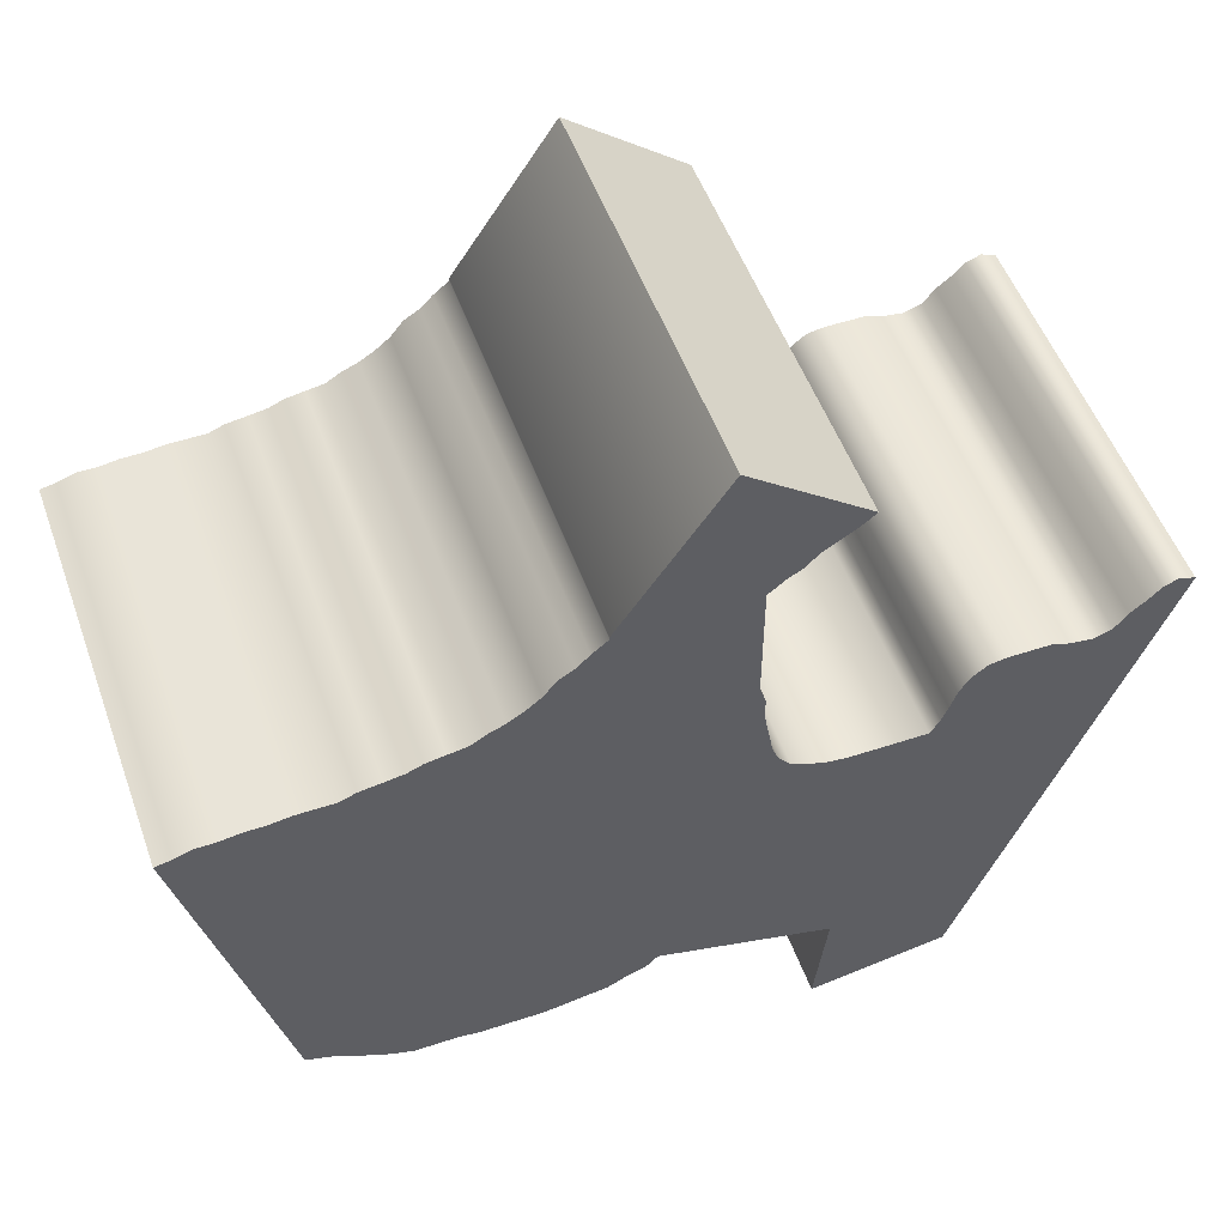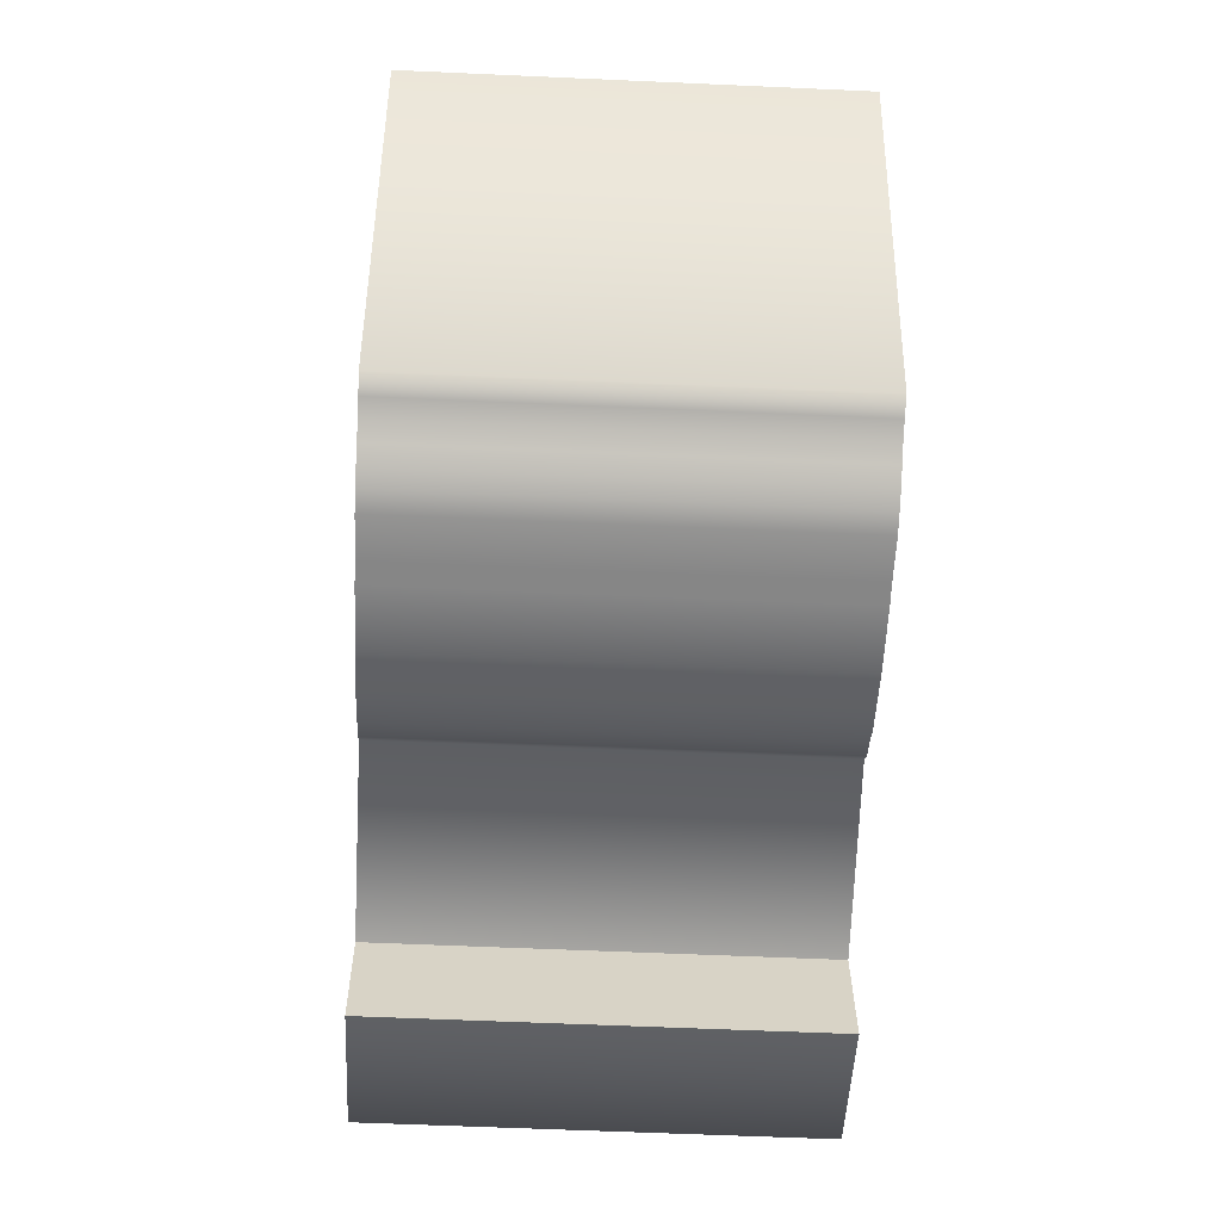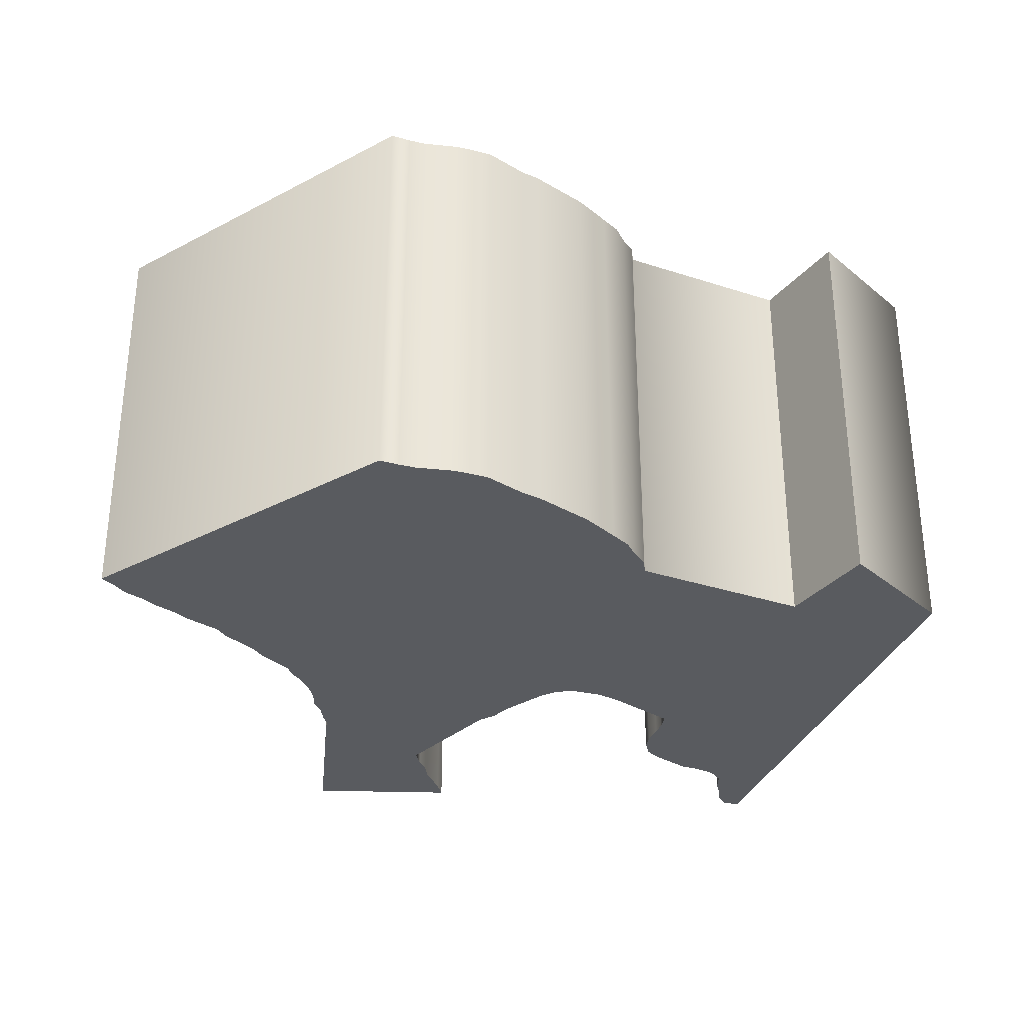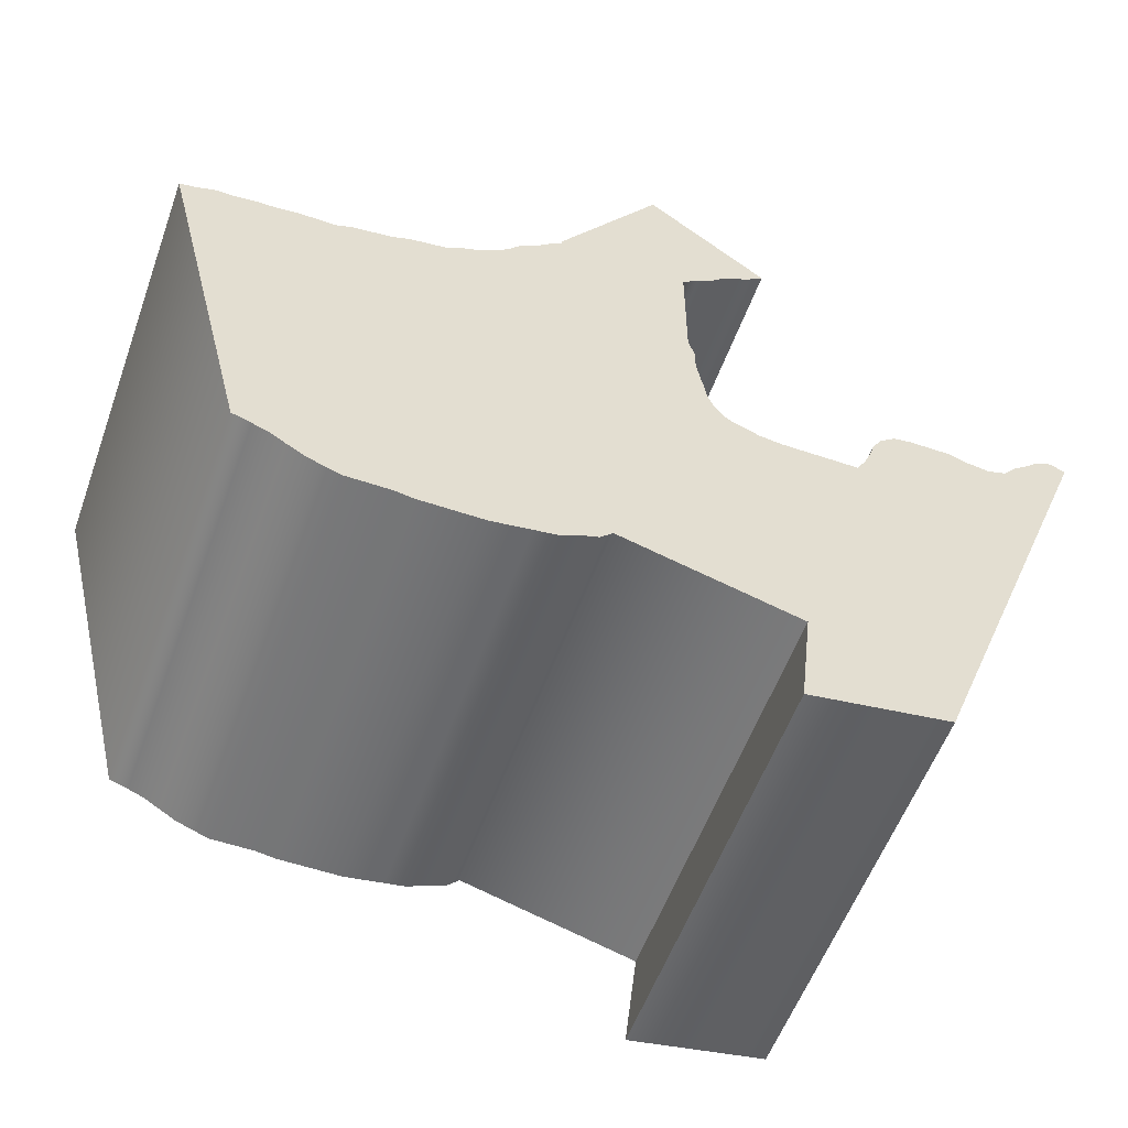
<metadata>
{"format":"obj","ext":"obj","renderer":"f3d","projection":"perspective","resolution":1024,"background":"white","views":[{"elev":52.1,"azim":-19.6,"up":"+Y"},{"elev":-56.7,"azim":-92.7,"up":"+Y"},{"elev":-32.2,"azim":-39.6,"up":"+Z"},{"elev":-55.6,"azim":-19.7,"up":"+Y"}]}
</metadata>
<code>
v 0.4679 -0.1777 0.03227
v 0.4581 -0.1711 0.03227
v 0.4571 -0.1794 0.03227
v 0.4444 -0.1675 0.03227
v 0.442 -0.1689 0.03227
v 0.4434 -0.1684 0.03227
v 0.4405 -0.1697 0.03227
v 0.4388 -0.1699 0.03227
v 0.4356 -0.1704 0.03227
v 0.4373 -0.1701 0.03227
v 0.4307 -0.1704 0.03227
v 0.4292 -0.1701 0.03227
v 0.4244 -0.1697 0.03227
v 0.4258 -0.1701 0.03227
v 0.4231 -0.1692 0.03227
v 0.4207 -0.1677 0.03227
v 0.4219 -0.1684 0.03227
v 0.4195 -0.1672 0.03227
v 0.4109 -0.1381 0.03227
v 0.418 -0.1667 0.03227
v 0.4121 -0.1379 0.03227
v 0.4151 -0.1374 0.03227
v 0.4136 -0.1374 0.03227
v 0.4182 -0.1371 0.03227
v 0.4168 -0.1371 0.03227
v 0.4229 -0.1369 0.03227
v 0.4199 -0.1369 0.03227
v 0.4258 -0.1362 0.03227
v 0.4241 -0.1364 0.03227
v 0.4273 -0.1359 0.03227
v 0.43 -0.1352 0.03227
v 0.4285 -0.1354 0.03227
v 0.4314 -0.1349 0.03227
v 0.4339 -0.1337 0.03227
v 0.4327 -0.1342 0.03227
v 0.4363 -0.132 0.03227
v 0.4385 -0.13 0.03227
v 0.4373 -0.1308 0.03227
v 0.4407 -0.1281 0.03227
v 0.4395 -0.1291 0.03227
v 0.4488 -0.1159 0.03227
v 0.4407 -0.1278 0.03227
v 0.4581 -0.123 0.03227
v 0.4569 -0.1239 0.03227
v 0.4544 -0.1254 0.03227
v 0.4522 -0.1271 0.03227
v 0.4534 -0.1264 0.03227
v 0.451 -0.1379 0.03227
v 0.4515 -0.141 0.03227
v 0.4515 -0.1393 0.03227
v 0.4517 -0.1425 0.03227
v 0.4522 -0.1452 0.03227
v 0.452 -0.1437 0.03227
v 0.4652 -0.1464 0.03227
v 0.4664 -0.1437 0.03227
v 0.4657 -0.145 0.03227
v 0.4647 -0.1476 0.03227
v 0.4676 -0.1428 0.03227
v 0.464 -0.1489 0.03227
v 0.4691 -0.1425 0.03227
v 0.4723 -0.1425 0.03227
v 0.4737 -0.143 0.03227
v 0.4755 -0.1432 0.03227
v 0.4769 -0.1428 0.03227
v 0.4791 -0.1406 0.03227
v 0.4779 -0.1415 0.03227
v 0.4813 -0.1391 0.03227
v 0.4801 -0.1396 0.03227
v 0.4826 -0.1396 0.03227
v 0.4351 -0.133 0.03227
v 0.4578 -0.1489 0.03227
v 0.4561 -0.1486 0.03227
v 0.4537 -0.1476 0.03227
v 0.4527 -0.1464 0.03227
v 0.451 -0.1281 0.03227
v 0.4571 -0.1794 -0.0001609
v 0.4581 -0.1711 -0.0001609
v 0.4679 -0.1777 -0.0001609
v 0.4434 -0.1684 -0.0001609
v 0.442 -0.1689 -0.0001609
v 0.4444 -0.1675 -0.0001609
v 0.4405 -0.1697 -0.0001609
v 0.4373 -0.1701 -0.0001609
v 0.4356 -0.1704 -0.0001609
v 0.4388 -0.1699 -0.0001609
v 0.4307 -0.1704 -0.0001609
v 0.4258 -0.1701 -0.0001609
v 0.4244 -0.1697 -0.0001609
v 0.4292 -0.1701 -0.0001609
v 0.4231 -0.1692 -0.0001609
v 0.4219 -0.1684 -0.0001609
v 0.4207 -0.1677 -0.0001609
v 0.418 -0.1667 -0.0001609
v 0.4109 -0.1381 -0.0001609
v 0.4195 -0.1672 -0.0001609
v 0.4121 -0.1379 -0.0001609
v 0.4136 -0.1374 -0.0001609
v 0.4151 -0.1374 -0.0001609
v 0.4168 -0.1371 -0.0001609
v 0.4182 -0.1371 -0.0001609
v 0.4199 -0.1369 -0.0001609
v 0.4229 -0.1369 -0.0001609
v 0.4241 -0.1364 -0.0001609
v 0.4258 -0.1362 -0.0001609
v 0.4285 -0.1354 -0.0001609
v 0.43 -0.1352 -0.0001609
v 0.4273 -0.1359 -0.0001609
v 0.4314 -0.1349 -0.0001609
v 0.4327 -0.1342 -0.0001609
v 0.4339 -0.1337 -0.0001609
v 0.4373 -0.1308 -0.0001609
v 0.4385 -0.13 -0.0001609
v 0.4363 -0.132 -0.0001609
v 0.4395 -0.1291 -0.0001609
v 0.4407 -0.1281 -0.0001609
v 0.4407 -0.1278 -0.0001609
v 0.4488 -0.1159 -0.0001609
v 0.4581 -0.123 -0.0001609
v 0.4569 -0.1239 -0.0001609
v 0.4534 -0.1264 -0.0001609
v 0.4522 -0.1271 -0.0001609
v 0.4544 -0.1254 -0.0001609
v 0.4515 -0.1393 -0.0001609
v 0.4515 -0.141 -0.0001609
v 0.451 -0.1379 -0.0001609
v 0.452 -0.1437 -0.0001609
v 0.4522 -0.1452 -0.0001609
v 0.4517 -0.1425 -0.0001609
v 0.4657 -0.145 -0.0001609
v 0.4664 -0.1437 -0.0001609
v 0.4652 -0.1464 -0.0001609
v 0.4647 -0.1476 -0.0001609
v 0.4676 -0.1428 -0.0001609
v 0.464 -0.1489 -0.0001609
v 0.4691 -0.1425 -0.0001609
v 0.4723 -0.1425 -0.0001609
v 0.4737 -0.143 -0.0001609
v 0.4755 -0.1432 -0.0001609
v 0.4769 -0.1428 -0.0001609
v 0.4779 -0.1415 -0.0001609
v 0.4791 -0.1406 -0.0001609
v 0.4801 -0.1396 -0.0001609
v 0.4813 -0.1391 -0.0001609
v 0.4826 -0.1396 -0.0001609
v 0.4351 -0.133 -0.0001609
v 0.4578 -0.1489 -0.0001609
v 0.4561 -0.1486 -0.0001609
v 0.4537 -0.1476 -0.0001609
v 0.4527 -0.1464 -0.0001609
v 0.451 -0.1281 -0.0001609
v 0.4571 -0.1794 0.03227
v 0.4581 -0.1711 -0.0001609
v 0.4571 -0.1794 -0.0001609
v 0.4581 -0.1711 0.03227
v 0.4581 -0.1711 0.03227
v 0.4444 -0.1675 -0.0001609
v 0.4581 -0.1711 -0.0001609
v 0.4444 -0.1675 0.03227
v 0.4434 -0.1684 -0.0001609
v 0.4434 -0.1684 0.03227
v 0.442 -0.1689 -0.0001609
v 0.442 -0.1689 0.03227
v 0.4405 -0.1697 -0.0001609
v 0.4405 -0.1697 0.03227
v 0.4388 -0.1699 -0.0001609
v 0.4388 -0.1699 0.03227
v 0.4373 -0.1701 -0.0001609
v 0.4373 -0.1701 0.03227
v 0.4356 -0.1704 -0.0001609
v 0.4356 -0.1704 0.03227
v 0.4307 -0.1704 -0.0001609
v 0.4307 -0.1704 0.03227
v 0.4292 -0.1701 -0.0001609
v 0.4292 -0.1701 0.03227
v 0.4258 -0.1701 -0.0001609
v 0.4258 -0.1701 0.03227
v 0.4244 -0.1697 -0.0001609
v 0.4244 -0.1697 0.03227
v 0.4231 -0.1692 -0.0001609
v 0.4231 -0.1692 0.03227
v 0.4219 -0.1684 -0.0001609
v 0.4219 -0.1684 0.03227
v 0.4207 -0.1677 -0.0001609
v 0.4207 -0.1677 0.03227
v 0.4195 -0.1672 -0.0001609
v 0.4195 -0.1672 0.03227
v 0.418 -0.1667 -0.0001609
v 0.418 -0.1667 0.03227
v 0.4109 -0.1381 -0.0001609
v 0.4109 -0.1381 0.03227
v 0.4109 -0.1381 0.03227
v 0.4121 -0.1379 -0.0001609
v 0.4109 -0.1381 -0.0001609
v 0.4121 -0.1379 0.03227
v 0.4136 -0.1374 -0.0001609
v 0.4136 -0.1374 0.03227
v 0.4151 -0.1374 -0.0001609
v 0.4151 -0.1374 0.03227
v 0.4168 -0.1371 -0.0001609
v 0.4168 -0.1371 0.03227
v 0.4182 -0.1371 -0.0001609
v 0.4182 -0.1371 0.03227
v 0.4199 -0.1369 -0.0001609
v 0.4199 -0.1369 0.03227
v 0.4229 -0.1369 -0.0001609
v 0.4229 -0.1369 0.03227
v 0.4241 -0.1364 -0.0001609
v 0.4241 -0.1364 0.03227
v 0.4258 -0.1362 -0.0001609
v 0.4258 -0.1362 0.03227
v 0.4273 -0.1359 -0.0001609
v 0.4273 -0.1359 0.03227
v 0.4285 -0.1354 -0.0001609
v 0.4285 -0.1354 0.03227
v 0.43 -0.1352 -0.0001609
v 0.43 -0.1352 0.03227
v 0.4314 -0.1349 -0.0001609
v 0.4314 -0.1349 0.03227
v 0.4327 -0.1342 -0.0001609
v 0.4327 -0.1342 0.03227
v 0.4339 -0.1337 -0.0001609
v 0.4339 -0.1337 0.03227
v 0.4351 -0.133 -0.0001609
v 0.4351 -0.133 0.03227
v 0.4363 -0.132 -0.0001609
v 0.4363 -0.132 0.03227
v 0.4373 -0.1308 -0.0001609
v 0.4373 -0.1308 0.03227
v 0.4385 -0.13 -0.0001609
v 0.4385 -0.13 0.03227
v 0.4395 -0.1291 -0.0001609
v 0.4395 -0.1291 0.03227
v 0.4407 -0.1281 -0.0001609
v 0.4407 -0.1281 0.03227
v 0.4407 -0.1278 -0.0001609
v 0.4407 -0.1278 0.03227
v 0.4488 -0.1159 -0.0001609
v 0.4488 -0.1159 0.03227
v 0.4488 -0.1159 0.03227
v 0.4581 -0.123 -0.0001609
v 0.4488 -0.1159 -0.0001609
v 0.4581 -0.123 0.03227
v 0.4581 -0.123 0.03227
v 0.4569 -0.1239 -0.0001609
v 0.4581 -0.123 -0.0001609
v 0.4569 -0.1239 0.03227
v 0.4544 -0.1254 -0.0001609
v 0.4544 -0.1254 0.03227
v 0.4534 -0.1264 -0.0001609
v 0.4534 -0.1264 0.03227
v 0.4522 -0.1271 -0.0001609
v 0.4522 -0.1271 0.03227
v 0.451 -0.1281 -0.0001609
v 0.451 -0.1281 0.03227
v 0.451 -0.1379 -0.0001609
v 0.451 -0.1379 0.03227
v 0.4515 -0.1393 -0.0001609
v 0.4515 -0.1393 0.03227
v 0.4515 -0.141 -0.0001609
v 0.4515 -0.141 0.03227
v 0.4517 -0.1425 -0.0001609
v 0.4517 -0.1425 0.03227
v 0.452 -0.1437 -0.0001609
v 0.452 -0.1437 0.03227
v 0.4522 -0.1452 -0.0001609
v 0.4522 -0.1452 0.03227
v 0.4527 -0.1464 -0.0001609
v 0.4527 -0.1464 0.03227
v 0.4537 -0.1476 -0.0001609
v 0.4537 -0.1476 0.03227
v 0.4561 -0.1486 -0.0001609
v 0.4561 -0.1486 0.03227
v 0.4578 -0.1489 -0.0001609
v 0.4578 -0.1489 0.03227
v 0.464 -0.1489 -0.0001609
v 0.464 -0.1489 0.03227
v 0.4647 -0.1476 -0.0001609
v 0.4647 -0.1476 0.03227
v 0.4652 -0.1464 -0.0001609
v 0.4652 -0.1464 0.03227
v 0.4657 -0.145 -0.0001609
v 0.4657 -0.145 0.03227
v 0.4664 -0.1437 -0.0001609
v 0.4664 -0.1437 0.03227
v 0.4676 -0.1428 -0.0001609
v 0.4676 -0.1428 0.03227
v 0.4691 -0.1425 -0.0001609
v 0.4691 -0.1425 0.03227
v 0.4723 -0.1425 -0.0001609
v 0.4723 -0.1425 0.03227
v 0.4737 -0.143 -0.0001609
v 0.4737 -0.143 0.03227
v 0.4755 -0.1432 -0.0001609
v 0.4755 -0.1432 0.03227
v 0.4769 -0.1428 -0.0001609
v 0.4769 -0.1428 0.03227
v 0.4779 -0.1415 -0.0001609
v 0.4779 -0.1415 0.03227
v 0.4791 -0.1406 -0.0001609
v 0.4791 -0.1406 0.03227
v 0.4801 -0.1396 -0.0001609
v 0.4801 -0.1396 0.03227
v 0.4813 -0.1391 -0.0001609
v 0.4813 -0.1391 0.03227
v 0.4826 -0.1396 -0.0001609
v 0.4826 -0.1396 0.03227
v 0.4826 -0.1396 0.03227
v 0.4679 -0.1777 -0.0001609
v 0.4826 -0.1396 -0.0001609
v 0.4679 -0.1777 0.03227
v 0.4571 -0.1794 -0.0001609
v 0.4571 -0.1794 0.03227
g Node #0
f 1 2 3
f 4 5 6
f 4 7 5
f 8 9 10
f 8 11 9
f 12 13 14
f 12 15 13
f 15 16 17
f 18 19 20
f 18 21 19
f 21 22 23
f 22 24 25
f 24 26 27
f 26 28 29
f 30 31 32
f 30 33 31
f 33 34 35
f 36 37 38
f 37 39 40
f 39 41 42
f 39 43 41
f 39 44 43
f 45 46 47
f 48 49 50
f 51 52 53
f 54 55 56
f 57 55 54
f 57 58 55
f 59 58 57
f 59 60 58
f 59 61 60
f 59 62 61
f 59 63 62
f 59 64 63
f 64 65 66
f 65 67 68
f 65 69 67
f 69 2 1
f 4 8 7
f 4 11 8
f 12 16 15
f 12 18 16
f 18 22 21
f 22 26 24
f 26 30 28
f 37 44 39
f 36 44 37
f 70 44 36
f 70 45 44
f 64 69 65
f 64 2 69
f 59 2 64
f 71 2 59
f 72 2 71
f 73 2 72
f 74 2 73
f 74 4 2
f 4 12 11
f 12 22 18
f 34 45 70
f 33 45 34
f 33 46 45
f 33 75 46
f 52 4 74
f 51 4 52
f 49 4 51
f 4 22 12
f 33 48 75
f 30 48 33
f 30 49 48
f 49 22 4
f 26 49 30
f 22 49 26
f 76 77 78
f 79 80 81
f 80 82 81
f 83 84 85
f 84 86 85
f 87 88 89
f 88 90 89
f 91 92 90
f 93 94 95
f 94 96 95
f 97 98 96
f 99 100 98
f 101 102 100
f 103 104 102
f 105 106 107
f 106 108 107
f 109 110 108
f 111 112 113
f 114 115 112
f 116 117 115
f 117 118 115
f 118 119 115
f 120 121 122
f 123 124 125
f 126 127 128
f 129 130 131
f 131 130 132
f 130 133 132
f 132 133 134
f 133 135 134
f 135 136 134
f 136 137 134
f 137 138 134
f 138 139 134
f 140 141 139
f 142 143 141
f 143 144 141
f 78 77 144
f 82 85 81
f 85 86 81
f 90 92 89
f 92 95 89
f 96 98 95
f 100 102 98
f 104 107 102
f 115 119 112
f 112 119 113
f 113 119 145
f 119 122 145
f 141 144 139
f 144 77 139
f 139 77 134
f 134 77 146
f 146 77 147
f 147 77 148
f 148 77 149
f 77 81 149
f 86 89 81
f 95 98 89
f 145 122 110
f 110 122 108
f 122 121 108
f 121 150 108
f 149 81 127
f 127 81 128
f 128 81 124
f 89 98 81
f 150 125 108
f 108 125 107
f 125 124 107
f 81 98 124
f 107 124 102
f 102 124 98
f 151 152 153
f 151 154 152
f 155 156 157
f 155 158 156
f 158 159 156
f 158 160 159
f 160 161 159
f 160 162 161
f 162 163 161
f 162 164 163
f 164 165 163
f 164 166 165
f 166 167 165
f 166 168 167
f 168 169 167
f 168 170 169
f 170 171 169
f 170 172 171
f 172 173 171
f 172 174 173
f 174 175 173
f 174 176 175
f 176 177 175
f 176 178 177
f 178 179 177
f 178 180 179
f 180 181 179
f 180 182 181
f 182 183 181
f 182 184 183
f 184 185 183
f 184 186 185
f 186 187 185
f 186 188 187
f 188 189 187
f 188 190 189
f 191 192 193
f 191 194 192
f 194 195 192
f 194 196 195
f 196 197 195
f 196 198 197
f 198 199 197
f 198 200 199
f 200 201 199
f 200 202 201
f 202 203 201
f 202 204 203
f 204 205 203
f 204 206 205
f 206 207 205
f 206 208 207
f 208 209 207
f 208 210 209
f 210 211 209
f 210 212 211
f 212 213 211
f 212 214 213
f 214 215 213
f 214 216 215
f 216 217 215
f 216 218 217
f 218 219 217
f 218 220 219
f 220 221 219
f 220 222 221
f 222 223 221
f 222 224 223
f 224 225 223
f 224 226 225
f 226 227 225
f 226 228 227
f 228 229 227
f 228 230 229
f 230 231 229
f 230 232 231
f 232 233 231
f 232 234 233
f 234 235 233
f 234 236 235
f 236 237 235
f 236 238 237
f 239 240 241
f 239 242 240
f 243 244 245
f 243 246 244
f 246 247 244
f 246 248 247
f 248 249 247
f 248 250 249
f 250 251 249
f 250 252 251
f 252 253 251
f 252 254 253
f 254 255 253
f 254 256 255
f 256 257 255
f 256 258 257
f 258 259 257
f 258 260 259
f 260 261 259
f 260 262 261
f 262 263 261
f 262 264 263
f 264 265 263
f 264 266 265
f 266 267 265
f 266 268 267
f 268 269 267
f 268 270 269
f 270 271 269
f 270 272 271
f 272 273 271
f 272 274 273
f 274 275 273
f 274 276 275
f 276 277 275
f 276 278 277
f 278 279 277
f 278 280 279
f 280 281 279
f 280 282 281
f 282 283 281
f 282 284 283
f 284 285 283
f 284 286 285
f 286 287 285
f 286 288 287
f 288 289 287
f 288 290 289
f 290 291 289
f 290 292 291
f 292 293 291
f 292 294 293
f 294 295 293
f 294 296 295
f 296 297 295
f 296 298 297
f 298 299 297
f 298 300 299
f 300 301 299
f 300 302 301
f 302 303 301
f 302 304 303
f 304 305 303
f 304 306 305
f 307 308 309
f 307 310 308
f 310 311 308
f 310 312 311

</code>
